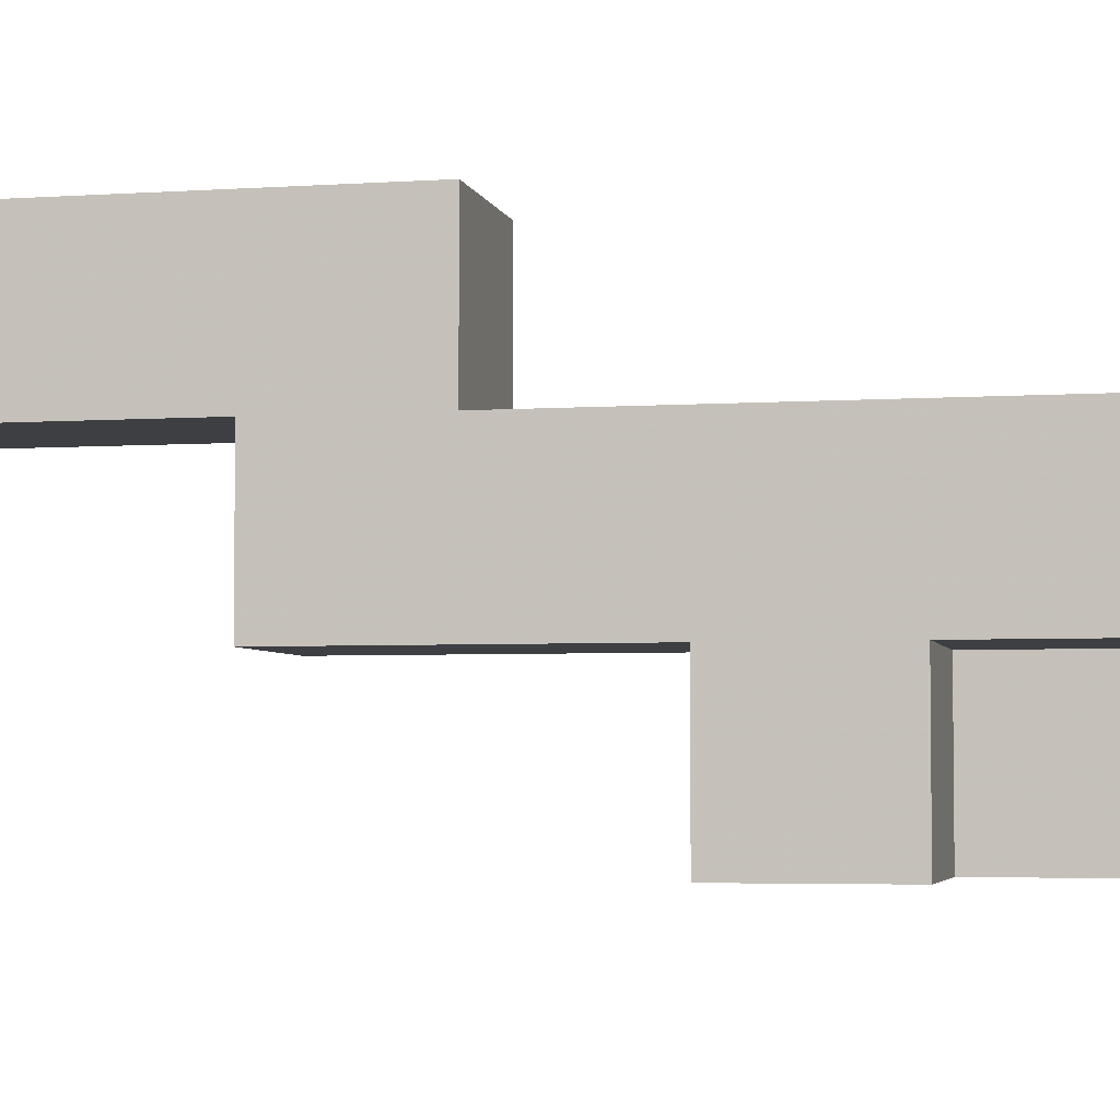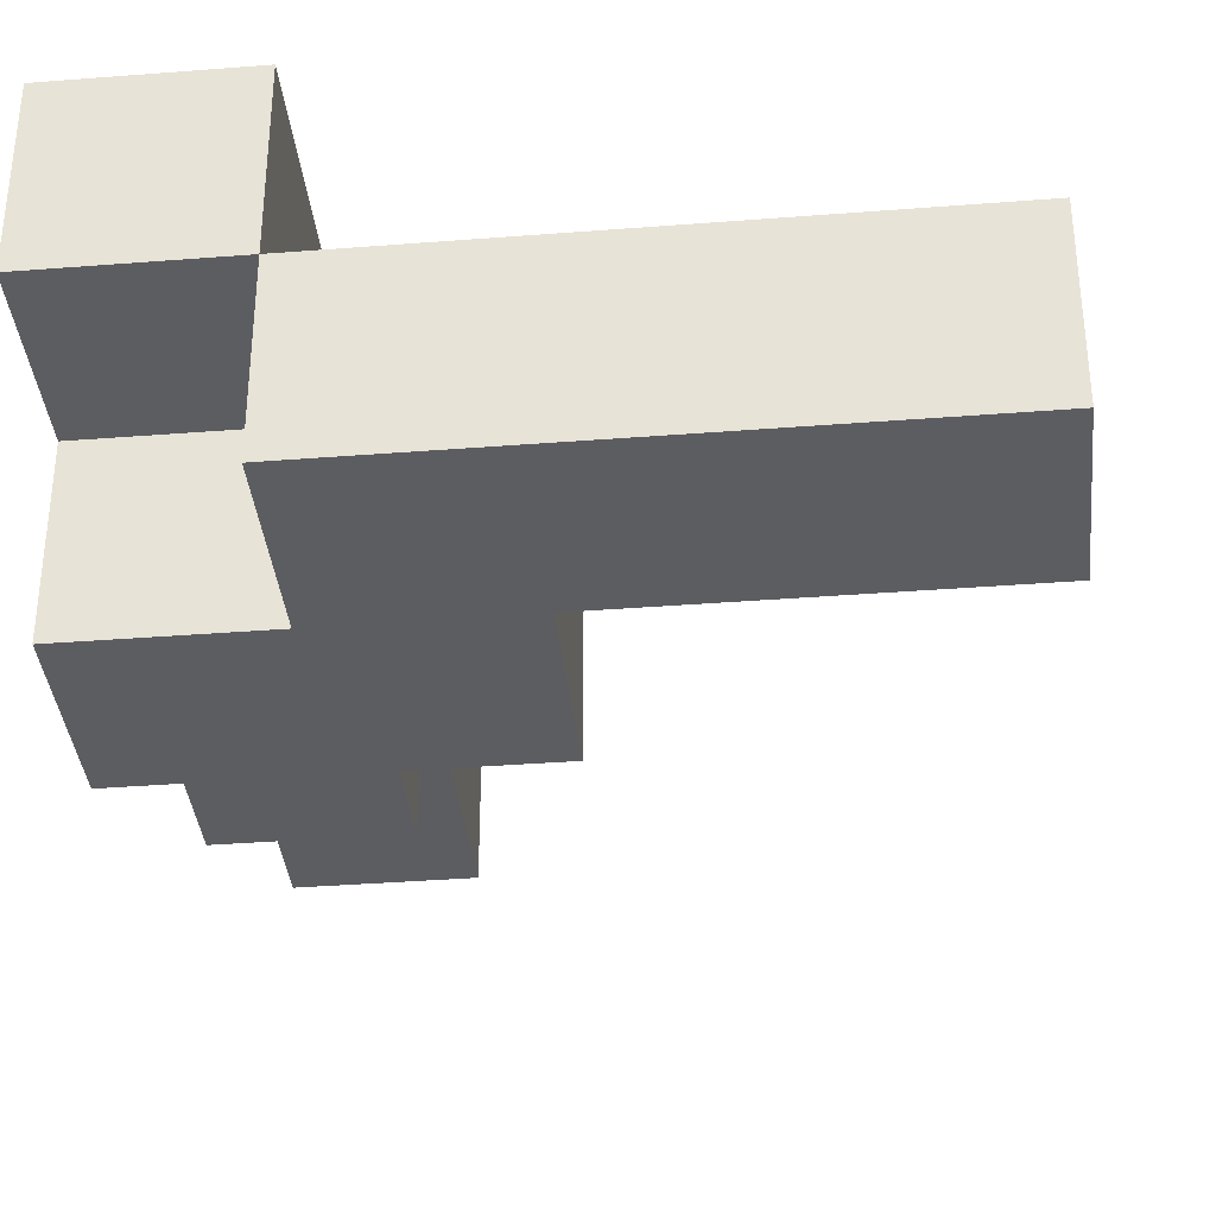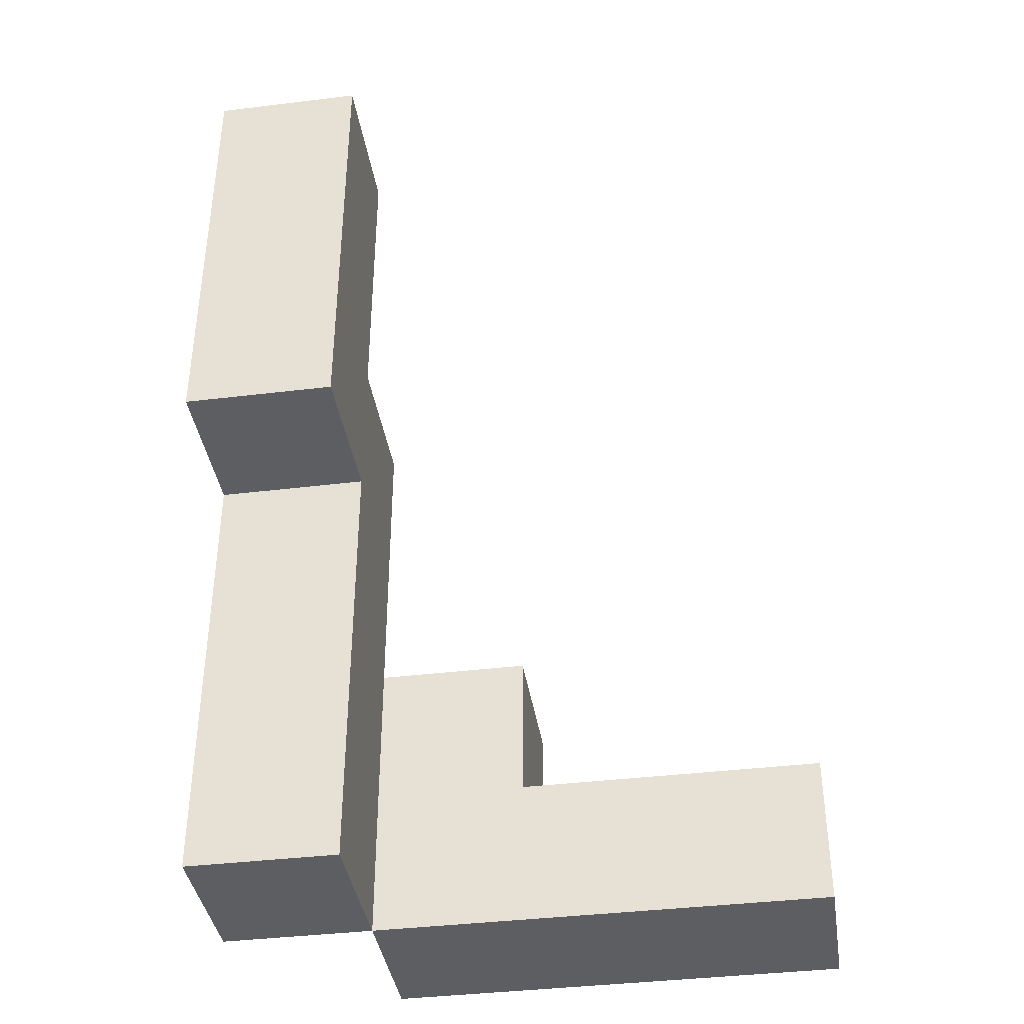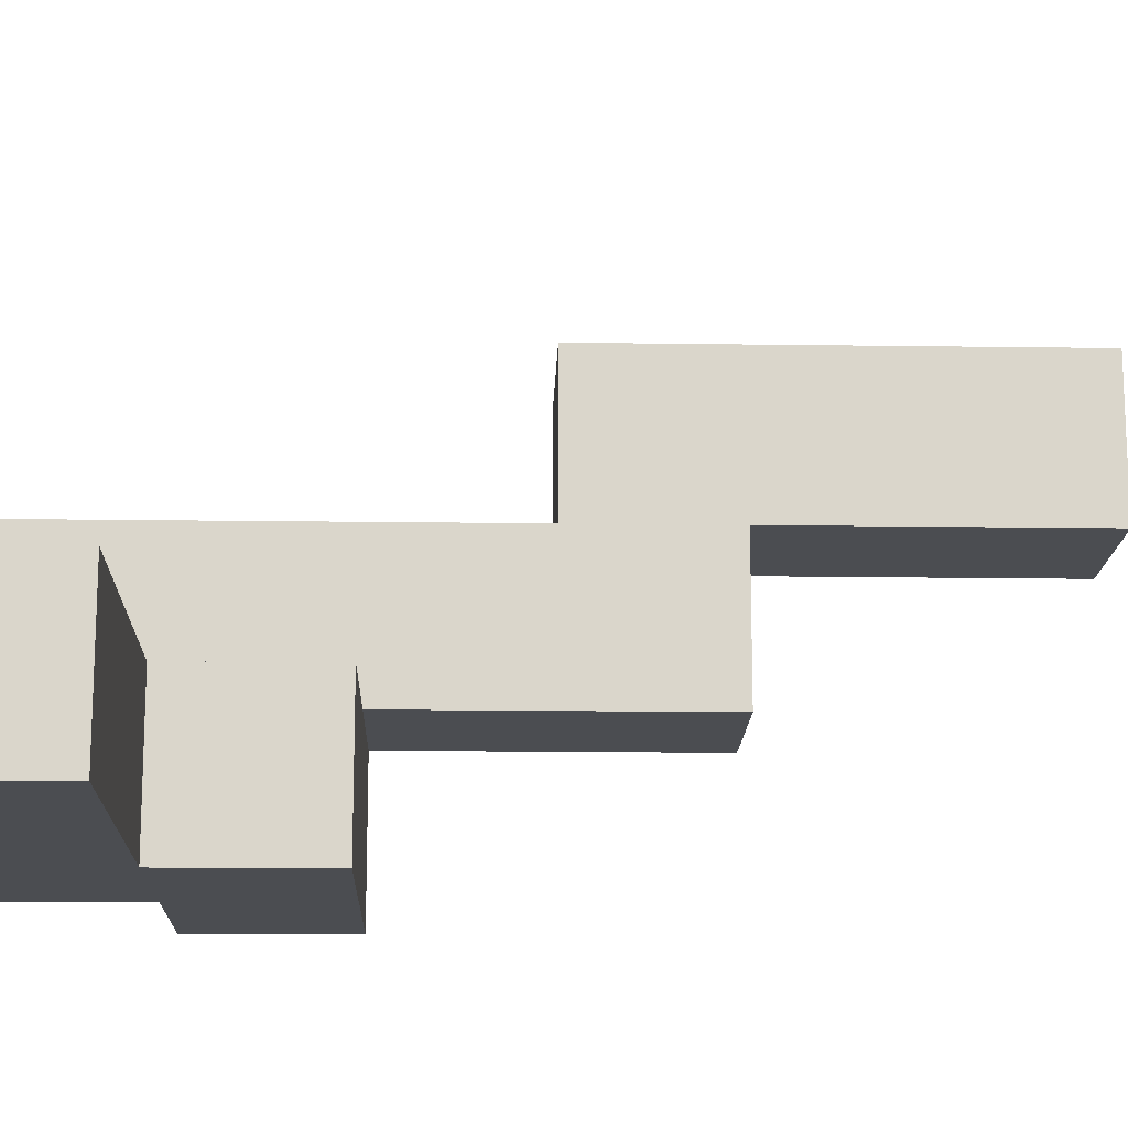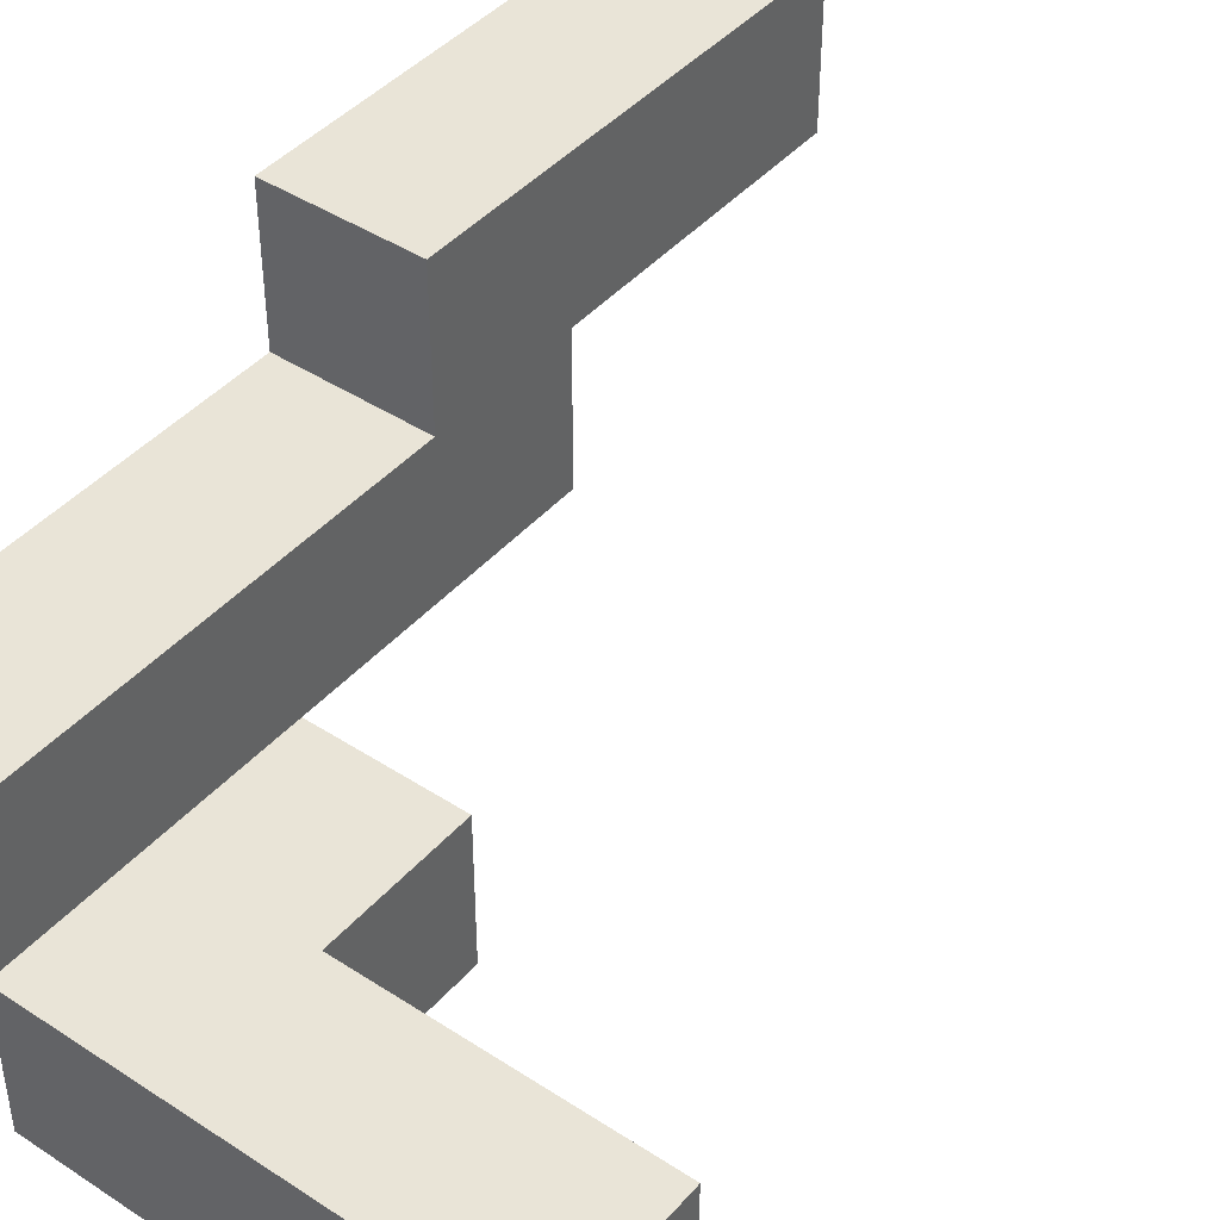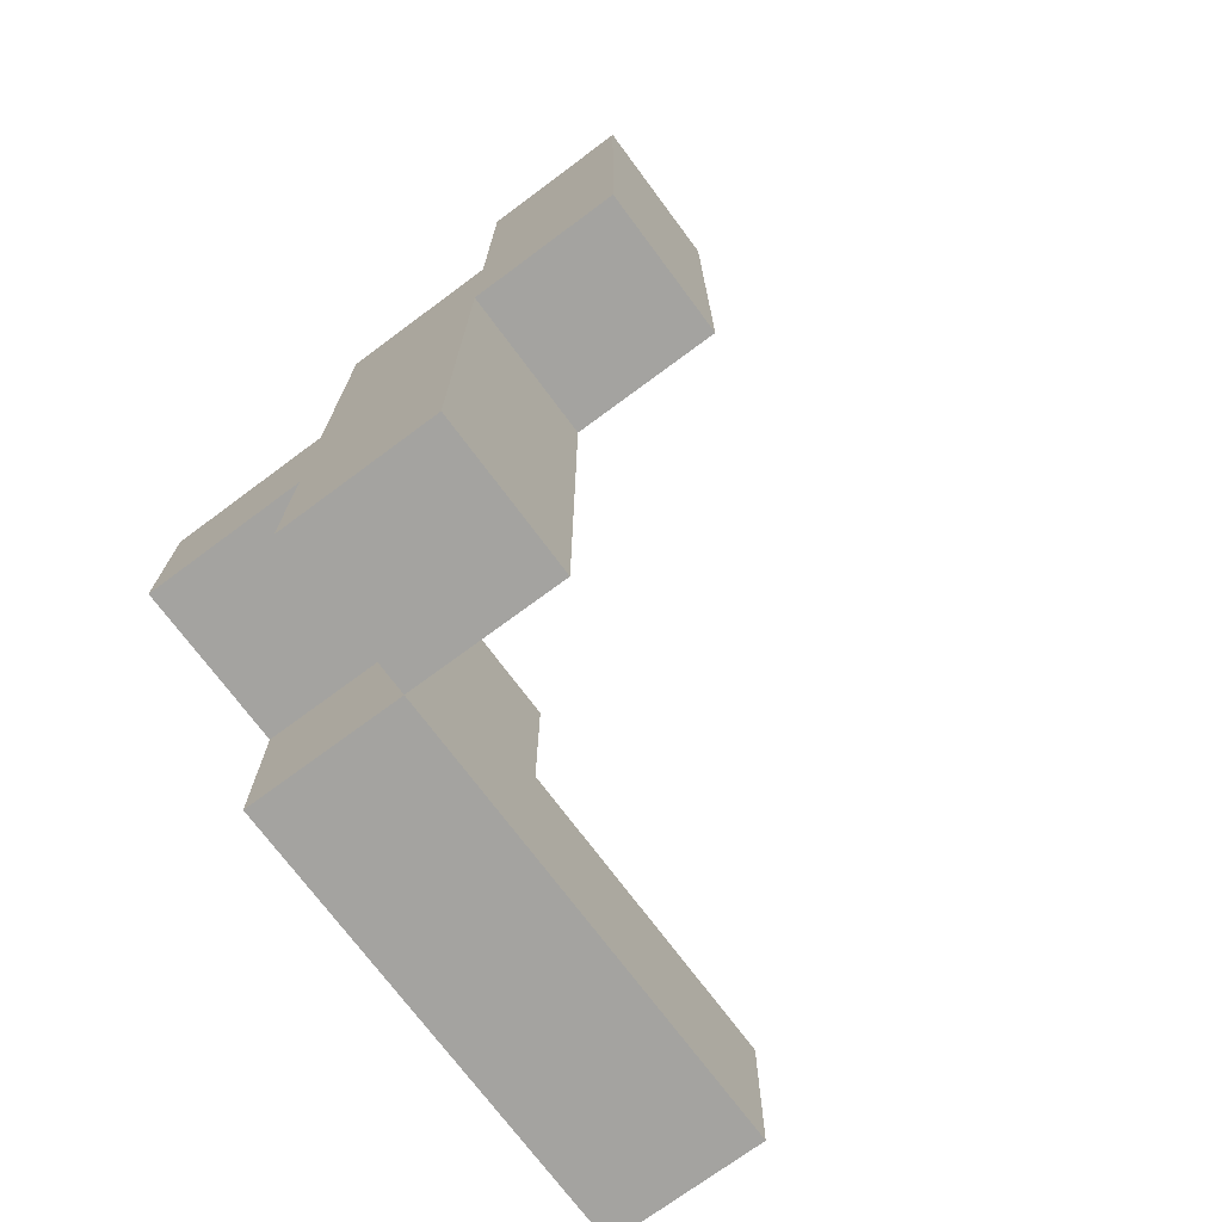
<metadata>
{"format":"obj","ext":"obj","renderer":"f3d","projection":"perspective","resolution":1024,"background":"white","views":[{"elev":-4.1,"azim":102.5,"up":"+Y"},{"elev":-36.6,"azim":-174.2,"up":"+Y"},{"elev":-39.1,"azim":-171.3,"up":"+Z"},{"elev":-15.7,"azim":-91.7,"up":"+Y"},{"elev":43.1,"azim":-142.3,"up":"+Y"},{"elev":-72.8,"azim":126.6,"up":"+Z"}]}
</metadata>
<code>
v -0.7333 -0.9333 -0.2
v -0.7333 -0.9333 -0.06667
v -0.7333 -0.8 -0.06667
v -0.7333 -0.8 -0.2
v -0.6 -0.9333 -0.2
v -0.6 -0.9333 -0.06667
v -0.6 -0.8 -0.06667
v -0.6 -0.8 -0.2
v -0.4667 -0.9333 -0.2
v -0.4667 -0.9333 -0.06667
v -0.4667 -0.8 -0.06667
v -0.4667 -0.8 -0.2
v -0.3333 -0.9333 -0.2
v -0.3333 -0.8 -0.2
v -0.3333 -0.8 -0.06667
v -0.3333 -0.9333 -0.06667
v -0.3333 -0.6667 -0.06667
v -0.3333 -0.6667 -0.2
v -0.2 -0.8 -0.2
v -0.2 -0.6667 -0.2
v -0.2 -0.6667 -0.06667
v -0.2 -0.8 -0.06667
v -0.4667 -0.9333 0.06667
v -0.4667 -0.8 0.06667
v -0.3333 -0.9333 0.06667
v -0.3333 -0.8 0.06667
v -0.2 -0.9333 -0.06667
v -0.2 -0.8 0.06667
v -0.2 -0.9333 0.06667
v -0.3333 -0.6667 0.06667
v -0.2 -0.6667 0.06667
v -0.3333 -0.8 0.2
v -0.3333 -0.6667 0.2
v -0.2 -0.6667 0.2
v -0.2 -0.8 0.2
v -0.3333 -0.8 0.3333
v -0.3333 -0.6667 0.3333
v -0.2 -0.6667 0.3333
v -0.2 -0.8 0.3333
v -0.3333 -0.5333 0.3333
v -0.3333 -0.5333 0.2
v -0.2 -0.5333 0.2
v -0.2 -0.5333 0.3333
v -0.3333 -0.6667 0.4667
v -0.3333 -0.5333 0.4667
v -0.2 -0.5333 0.4667
v -0.2 -0.6667 0.4667
v -0.3333 -0.6667 0.6
v -0.3333 -0.5333 0.6
v -0.2 -0.5333 0.6
v -0.2 -0.6667 0.6
f 1 2 3 4
f 1 5 6 2
f 4 3 7 8
f 1 4 8 5
f 2 6 7 3
f 5 9 10 6
f 8 7 11 12
f 5 8 12 9
f 6 10 11 7
f 13 14 15 16
f 9 13 16 10
f 12 11 15 14
f 9 12 14 13
f 14 15 17 18
f 19 20 21 22
f 14 19 22 15
f 18 17 21 20
f 14 18 20 19
f 10 23 24 11
f 10 16 25 23
f 11 24 26 15
f 23 25 26 24
f 27 22 28 29
f 16 27 29 25
f 16 15 22 27
f 25 29 28 26
f 15 26 30 17
f 22 21 31 28
f 17 30 31 21
f 26 32 33 30
f 28 31 34 35
f 26 28 35 32
f 30 33 34 31
f 32 36 37 33
f 35 34 38 39
f 32 35 39 36
f 36 39 38 37
f 33 37 40 41
f 34 42 43 38
f 41 40 43 42
f 33 41 42 34
f 37 44 45 40
f 38 43 46 47
f 37 38 47 44
f 40 45 46 43
f 44 48 49 45
f 47 46 50 51
f 44 47 51 48
f 45 49 50 46
f 48 51 50 49

</code>
